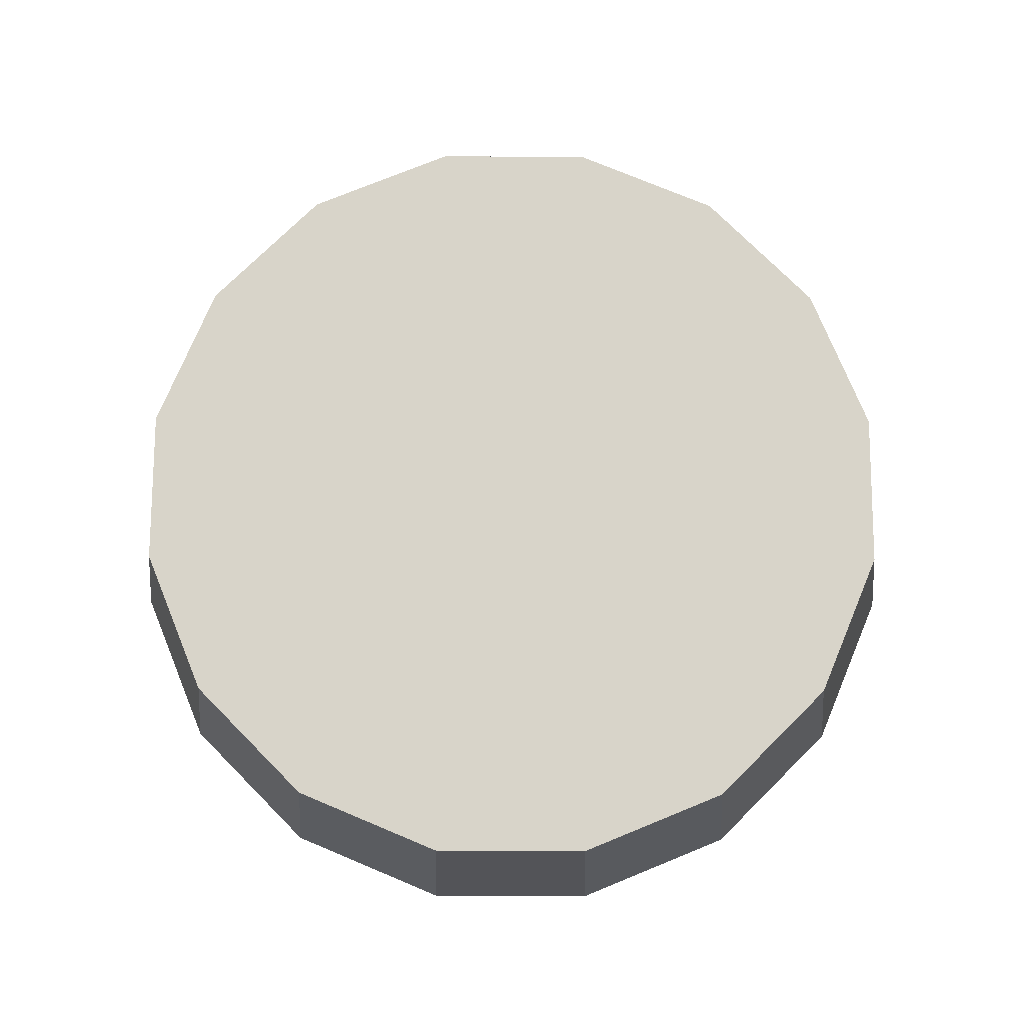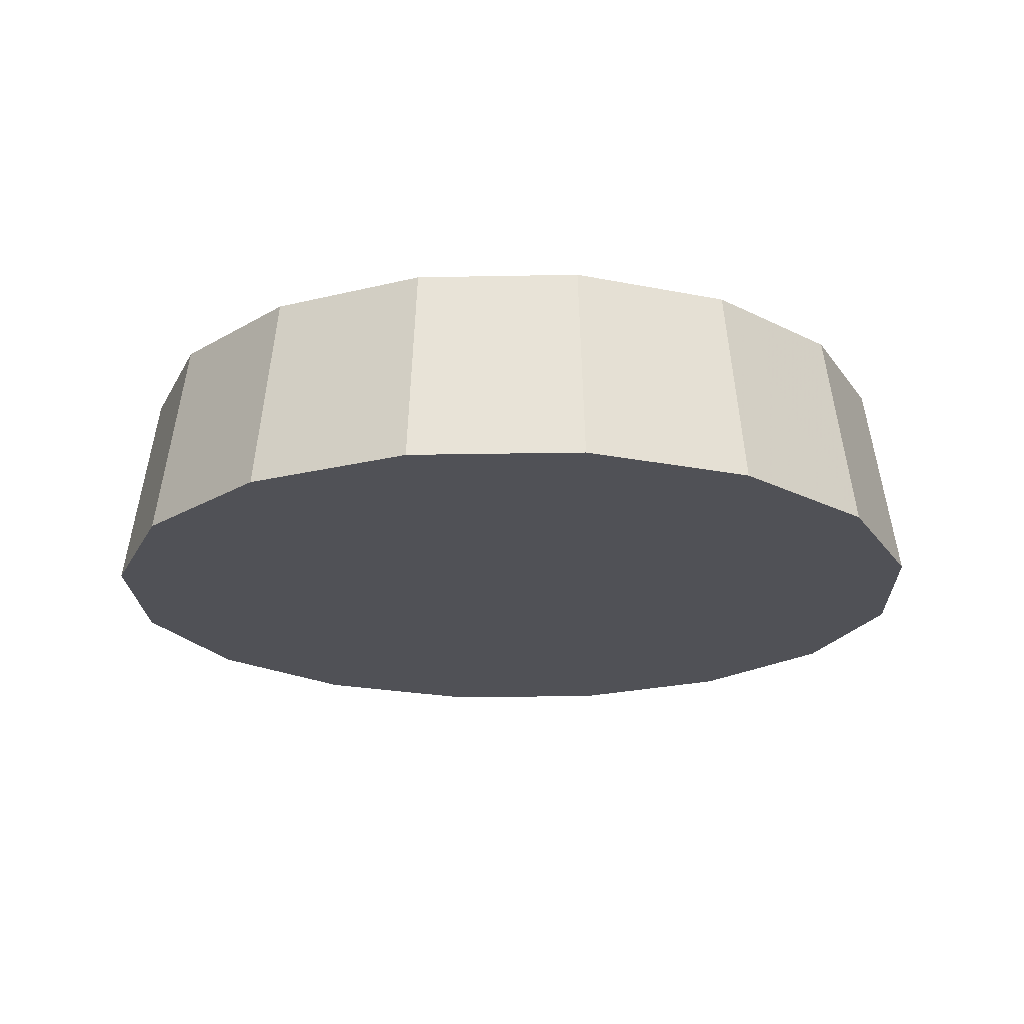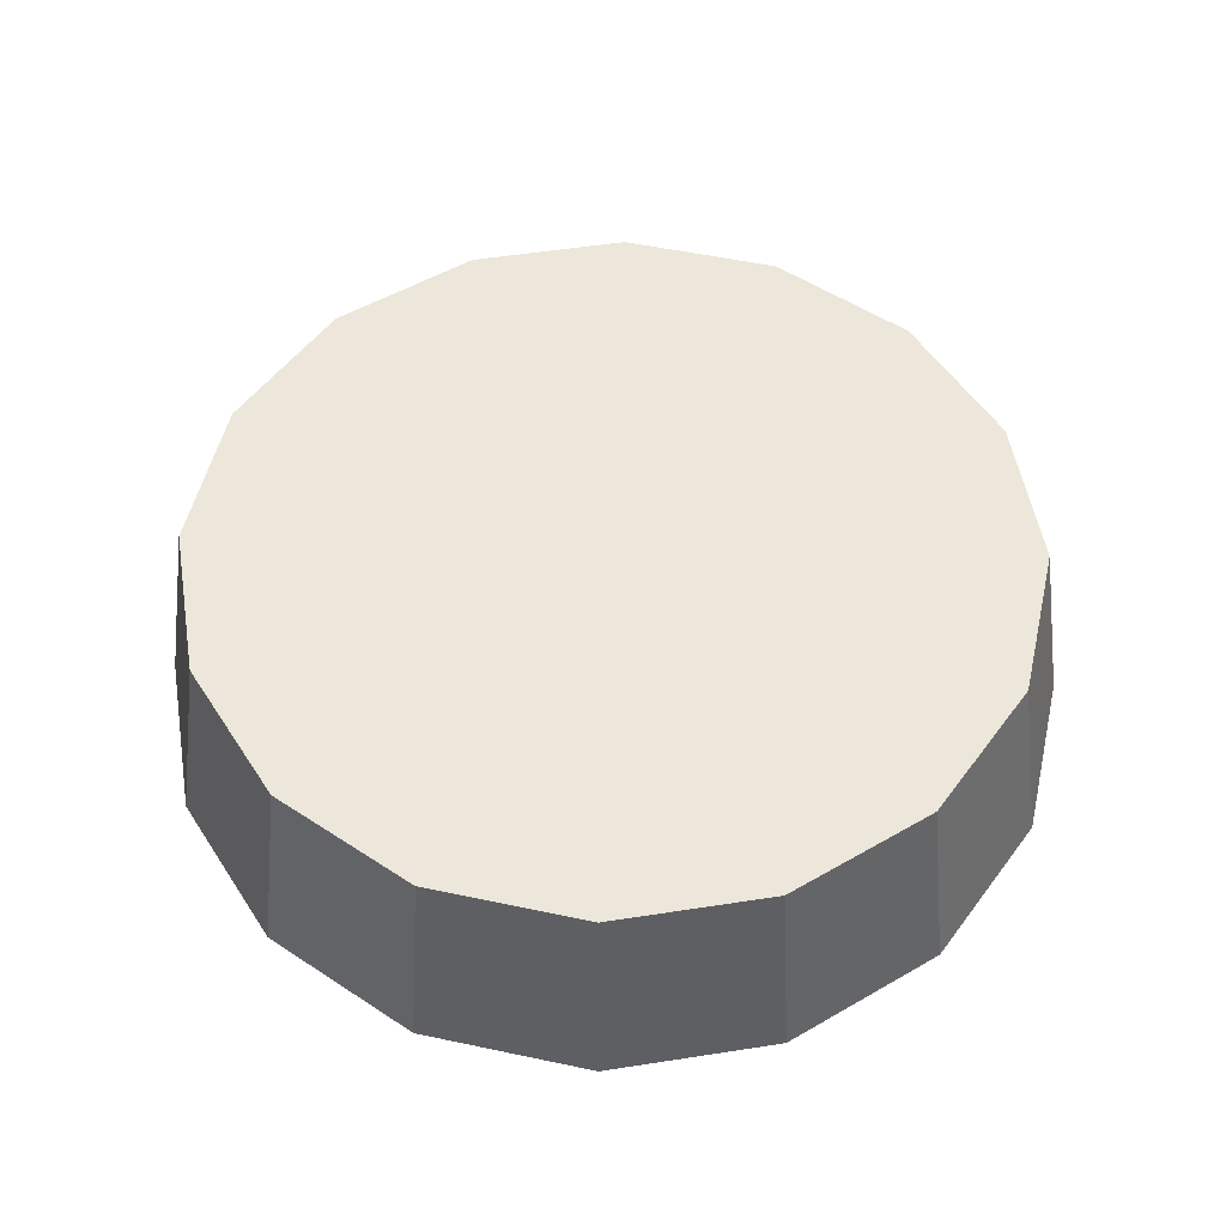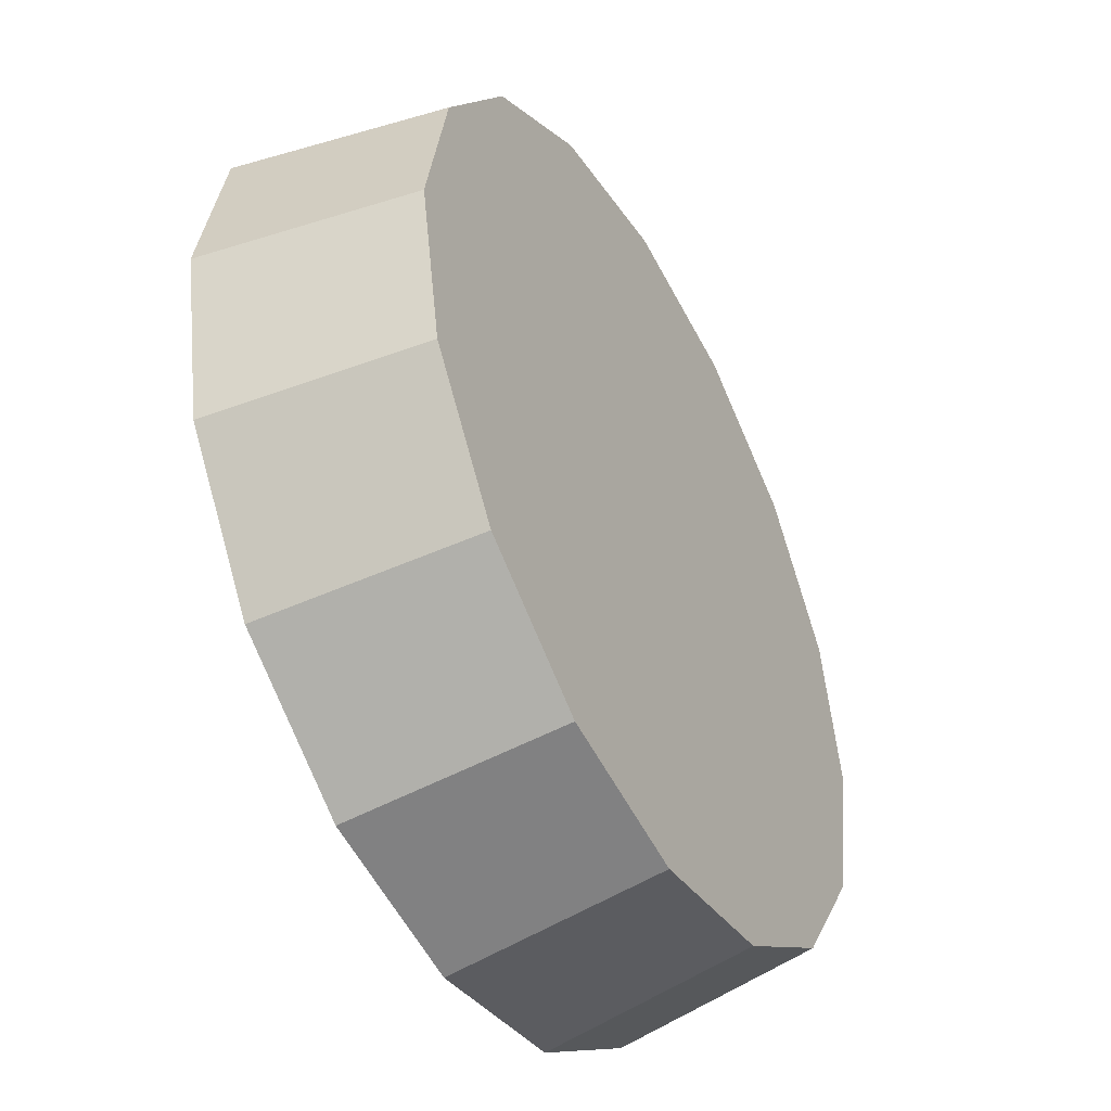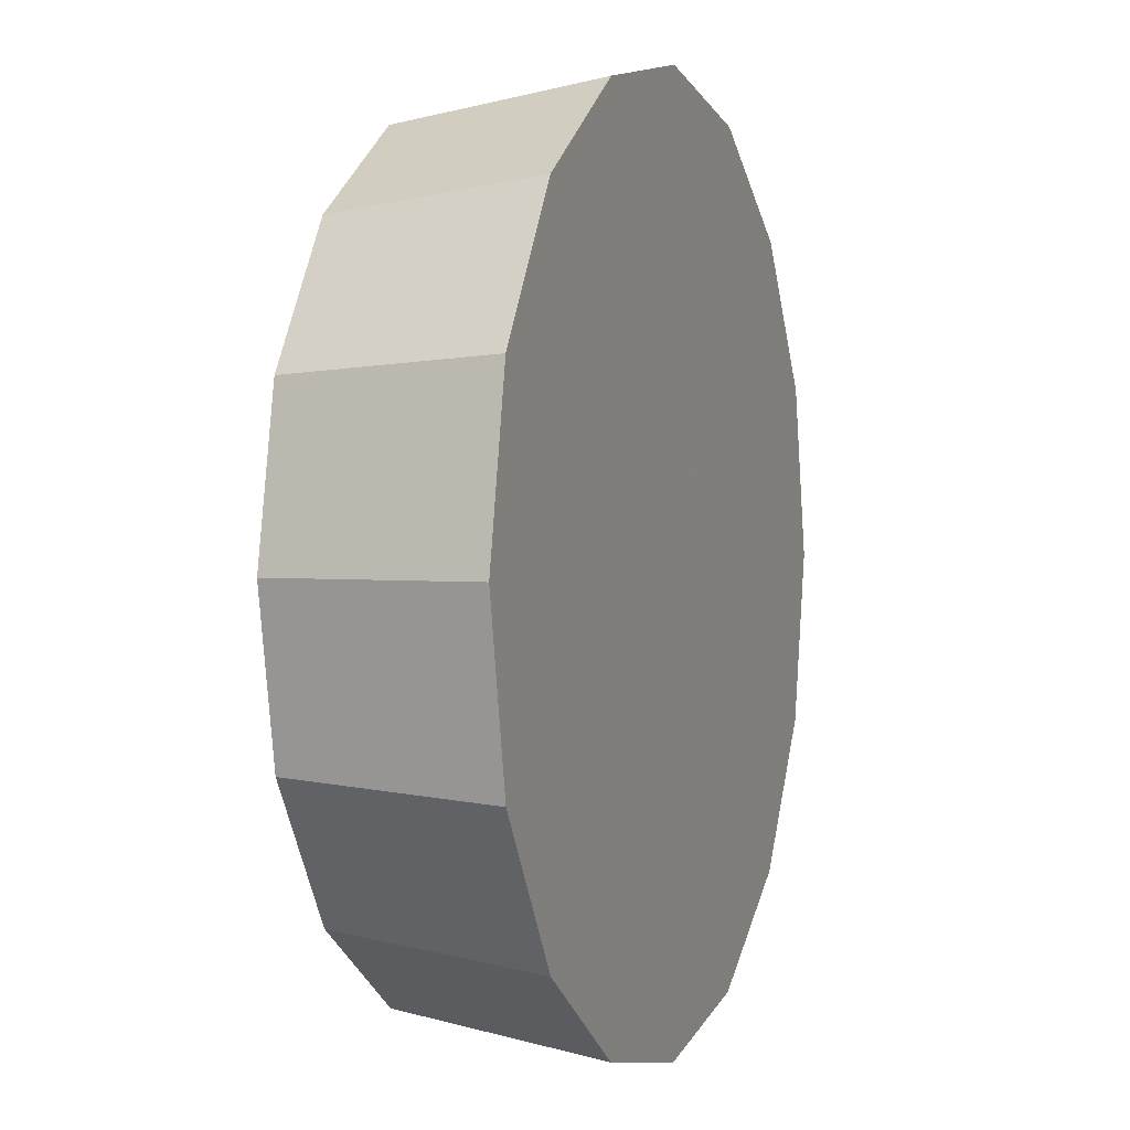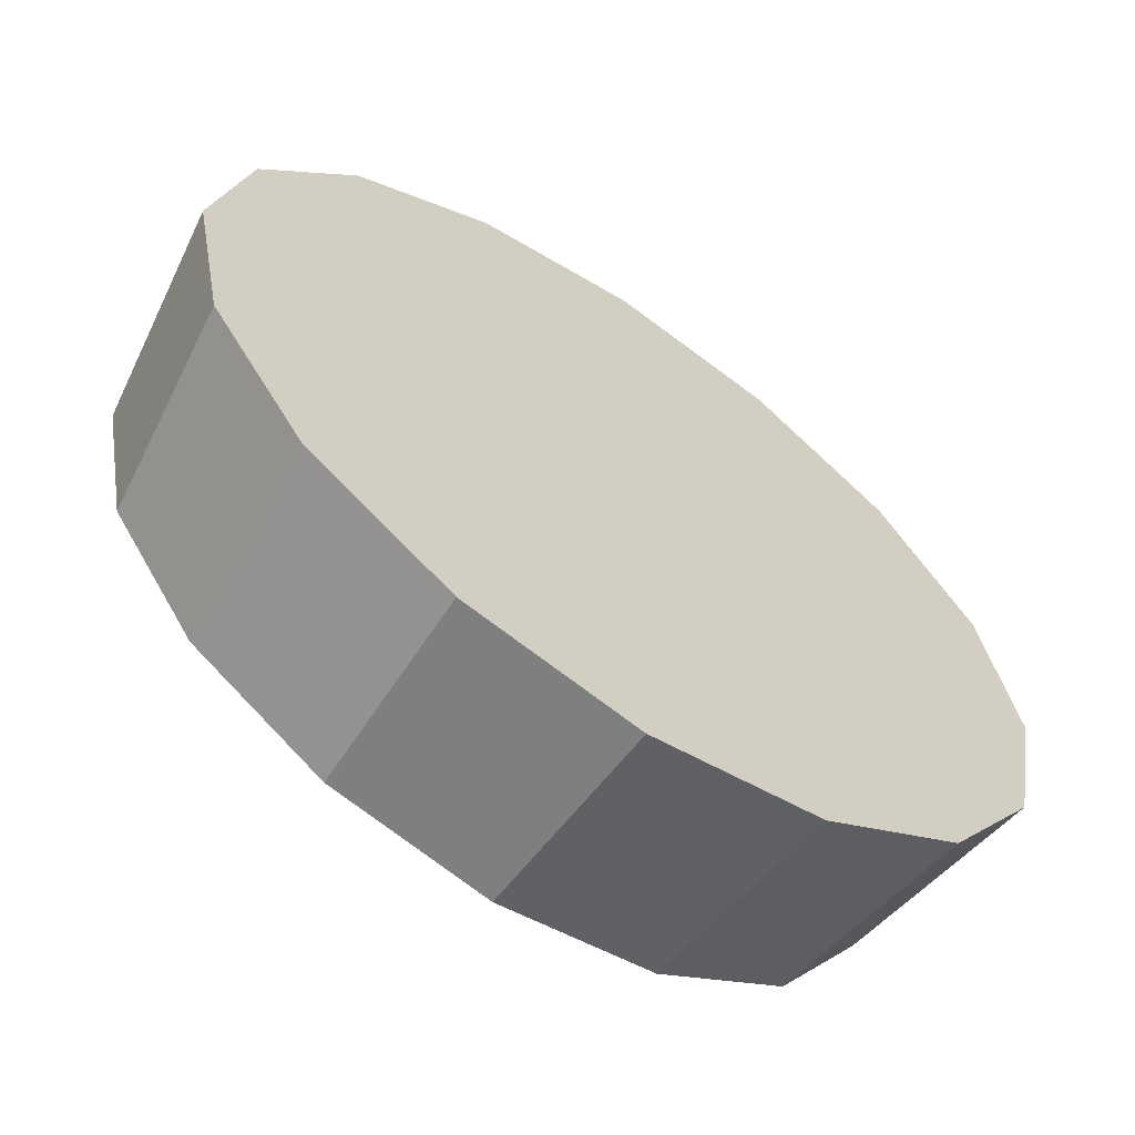
<metadata>
{"format":"obj","ext":"obj","renderer":"f3d","projection":"perspective","resolution":1024,"background":"white","views":[{"elev":75.1,"azim":-168.5,"up":"+Y"},{"elev":-20.5,"azim":-166.7,"up":"+Y"},{"elev":52.1,"azim":-65.8,"up":"+Y"},{"elev":-46.3,"azim":118.6,"up":"+Z"},{"elev":1.6,"azim":-69.9,"up":"+Z"},{"elev":-63.4,"azim":-34.5,"up":"+Z"}]}
</metadata>
<code>
v 3.351 -2.337 1.782
v 3.345 -2.337 1.751
v 3.328 -2.337 1.725
v 3.302 -2.337 1.708
v 3.271 -2.337 1.702
v 3.241 -2.337 1.708
v 3.215 -2.337 1.725
v 3.198 -2.337 1.751
v 3.191 -2.337 1.782
v 3.198 -2.337 1.812
v 3.215 -2.337 1.838
v 3.241 -2.337 1.856
v 3.271 -2.337 1.862
v 3.302 -2.337 1.856
v 3.328 -2.337 1.838
v 3.345 -2.337 1.812
v 3.271 -2.337 1.782
v 3.271 -2.337 1.782
v 3.271 -2.337 1.782
v 3.271 -2.337 1.782
v 3.271 -2.337 1.782
v 3.271 -2.337 1.782
v 3.271 -2.337 1.782
v 3.271 -2.337 1.782
v 3.271 -2.337 1.782
v 3.271 -2.337 1.782
v 3.271 -2.337 1.782
v 3.271 -2.337 1.782
v 3.271 -2.337 1.782
v 3.271 -2.337 1.782
v 3.271 -2.337 1.782
v 3.271 -2.337 1.782
v 3.346 -2.3 1.782
v 3.34 -2.3 1.753
v 3.324 -2.3 1.729
v 3.3 -2.3 1.713
v 3.271 -2.3 1.707
v 3.243 -2.3 1.713
v 3.219 -2.3 1.729
v 3.203 -2.3 1.753
v 3.197 -2.3 1.782
v 3.203 -2.3 1.81
v 3.219 -2.3 1.834
v 3.243 -2.3 1.85
v 3.271 -2.3 1.856
v 3.3 -2.3 1.85
v 3.324 -2.3 1.834
v 3.34 -2.3 1.81
v 3.271 -2.3 1.782
v 3.271 -2.3 1.782
v 3.271 -2.3 1.782
v 3.271 -2.3 1.782
v 3.271 -2.3 1.782
v 3.271 -2.3 1.782
v 3.271 -2.3 1.782
v 3.271 -2.3 1.782
v 3.271 -2.3 1.782
v 3.271 -2.3 1.782
v 3.271 -2.3 1.782
v 3.271 -2.3 1.782
v 3.271 -2.3 1.782
v 3.271 -2.3 1.782
v 3.271 -2.3 1.782
v 3.271 -2.3 1.782
f 33 34 49
f 49 34 50
f 34 35 50
f 50 35 51
f 35 36 51
f 51 36 52
f 36 37 52
f 52 37 53
f 37 38 53
f 53 38 54
f 38 39 54
f 54 39 55
f 39 40 55
f 55 40 56
f 40 41 56
f 56 41 57
f 41 42 57
f 57 42 58
f 42 43 58
f 58 43 59
f 43 44 59
f 59 44 60
f 44 45 60
f 60 45 61
f 45 46 61
f 61 46 62
f 46 47 62
f 62 47 63
f 47 48 63
f 63 48 64
f 48 33 64
f 64 33 49
f 2 1 17
f 2 17 18
f 3 2 18
f 3 18 19
f 4 3 19
f 4 19 20
f 5 4 20
f 5 20 21
f 6 5 21
f 6 21 22
f 7 6 22
f 7 22 23
f 8 7 23
f 8 23 24
f 9 8 24
f 9 24 25
f 10 9 25
f 10 25 26
f 11 10 26
f 11 26 27
f 12 11 27
f 12 27 28
f 13 12 28
f 13 28 29
f 14 13 29
f 14 29 30
f 15 14 30
f 15 30 31
f 16 15 31
f 16 31 32
f 1 16 32
f 1 32 17
f 49 50 17
f 17 50 18
f 50 51 18
f 18 51 19
f 51 52 19
f 19 52 20
f 52 53 20
f 20 53 21
f 53 54 21
f 21 54 22
f 54 55 22
f 22 55 23
f 55 56 23
f 23 56 24
f 56 57 24
f 24 57 25
f 57 58 25
f 25 58 26
f 58 59 26
f 26 59 27
f 59 60 27
f 27 60 28
f 60 61 28
f 28 61 29
f 61 62 29
f 29 62 30
f 62 63 30
f 30 63 31
f 63 64 31
f 31 64 32
f 64 49 32
f 32 49 17
f 1 2 33
f 33 2 34
f 2 3 34
f 34 3 35
f 3 4 35
f 35 4 36
f 4 5 36
f 36 5 37
f 5 6 37
f 37 6 38
f 6 7 38
f 38 7 39
f 7 8 39
f 39 8 40
f 8 9 40
f 40 9 41
f 9 10 41
f 41 10 42
f 10 11 42
f 42 11 43
f 11 12 43
f 43 12 44
f 12 13 44
f 44 13 45
f 13 14 45
f 45 14 46
f 14 15 46
f 46 15 47
f 15 16 47
f 47 16 48
f 16 1 48
f 48 1 33

</code>
